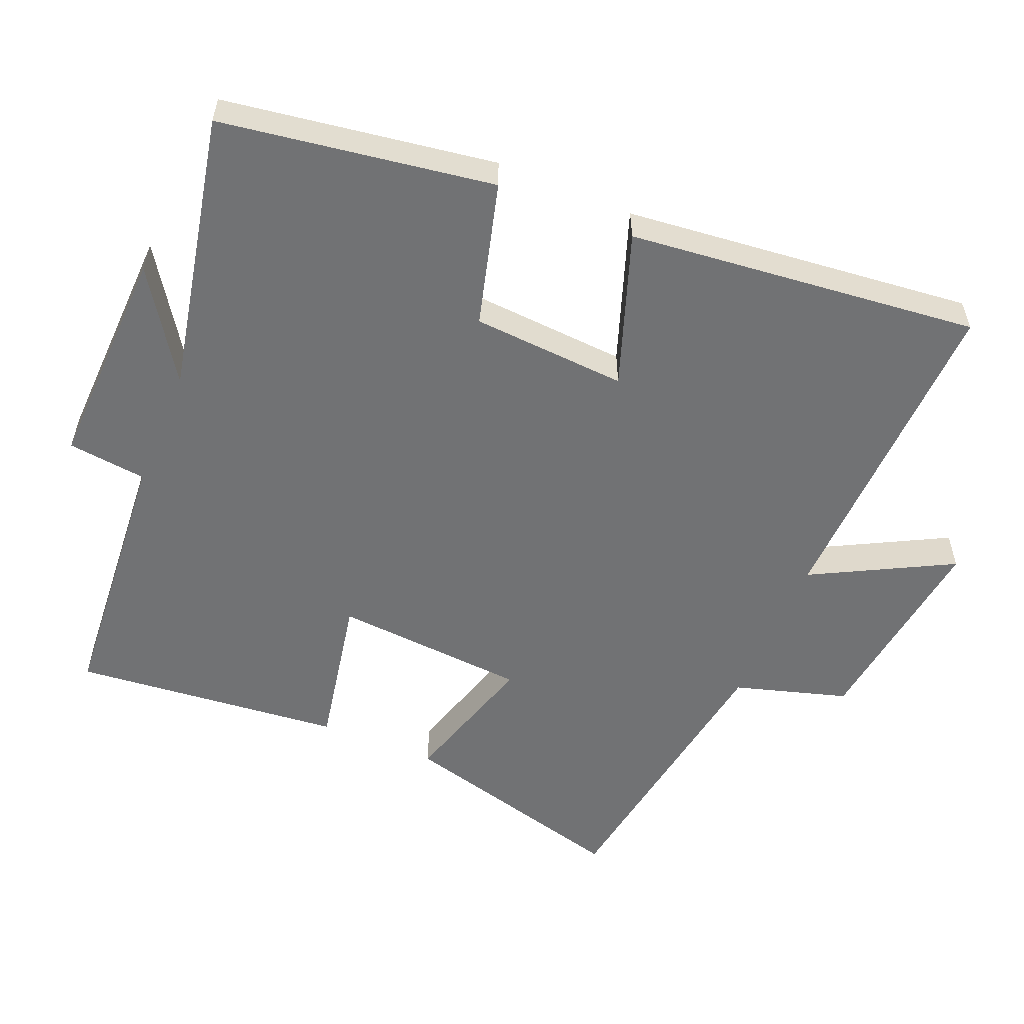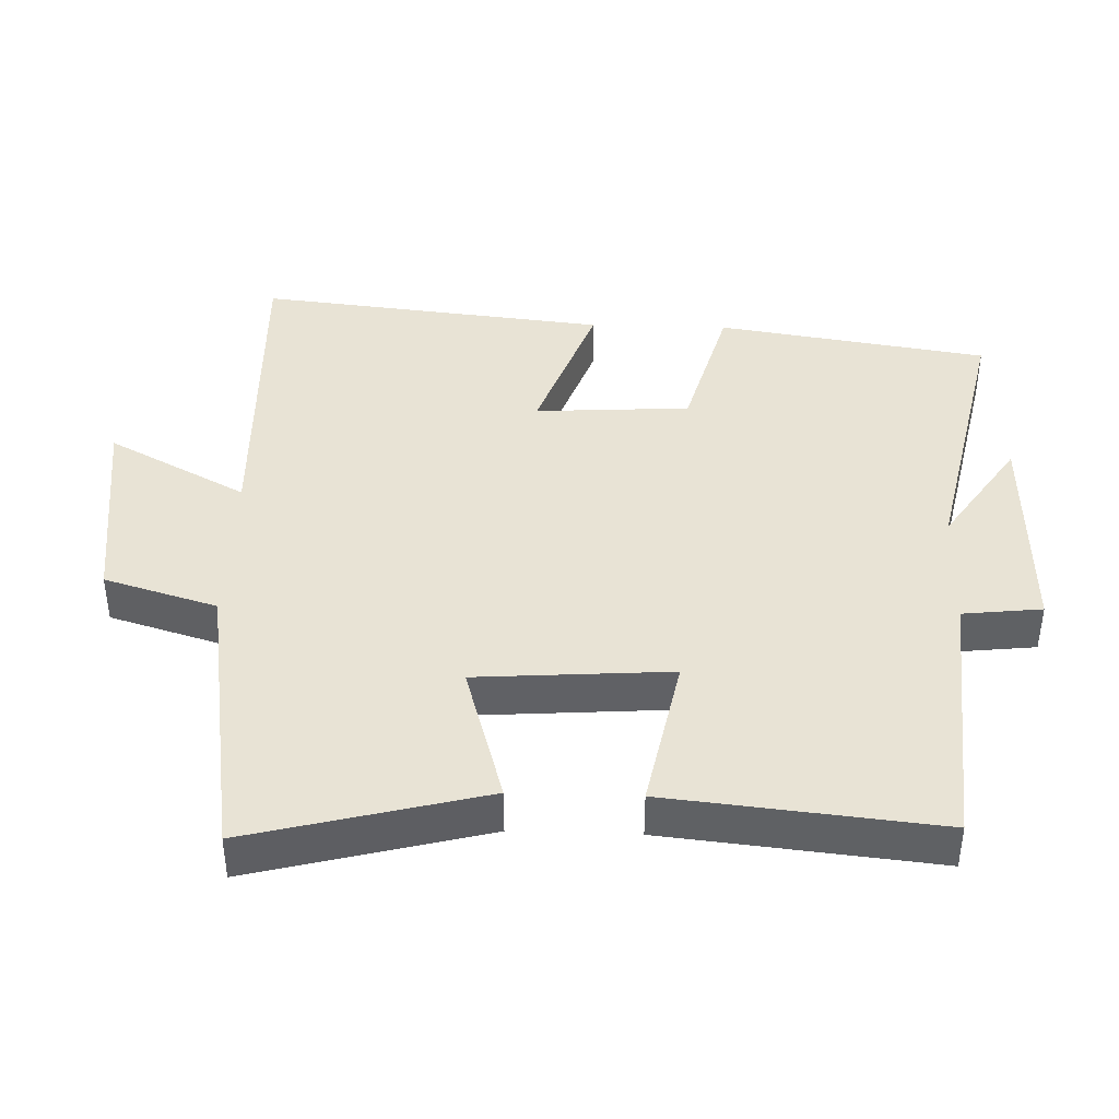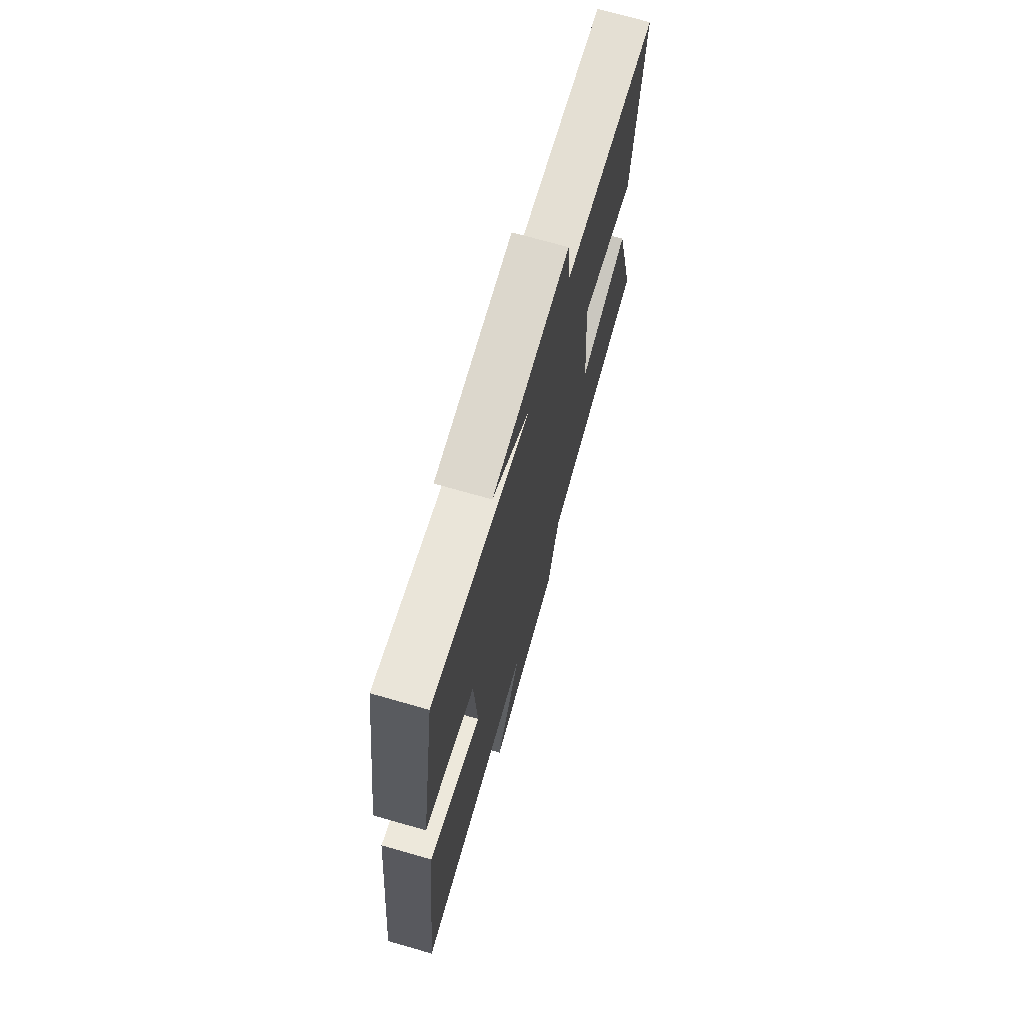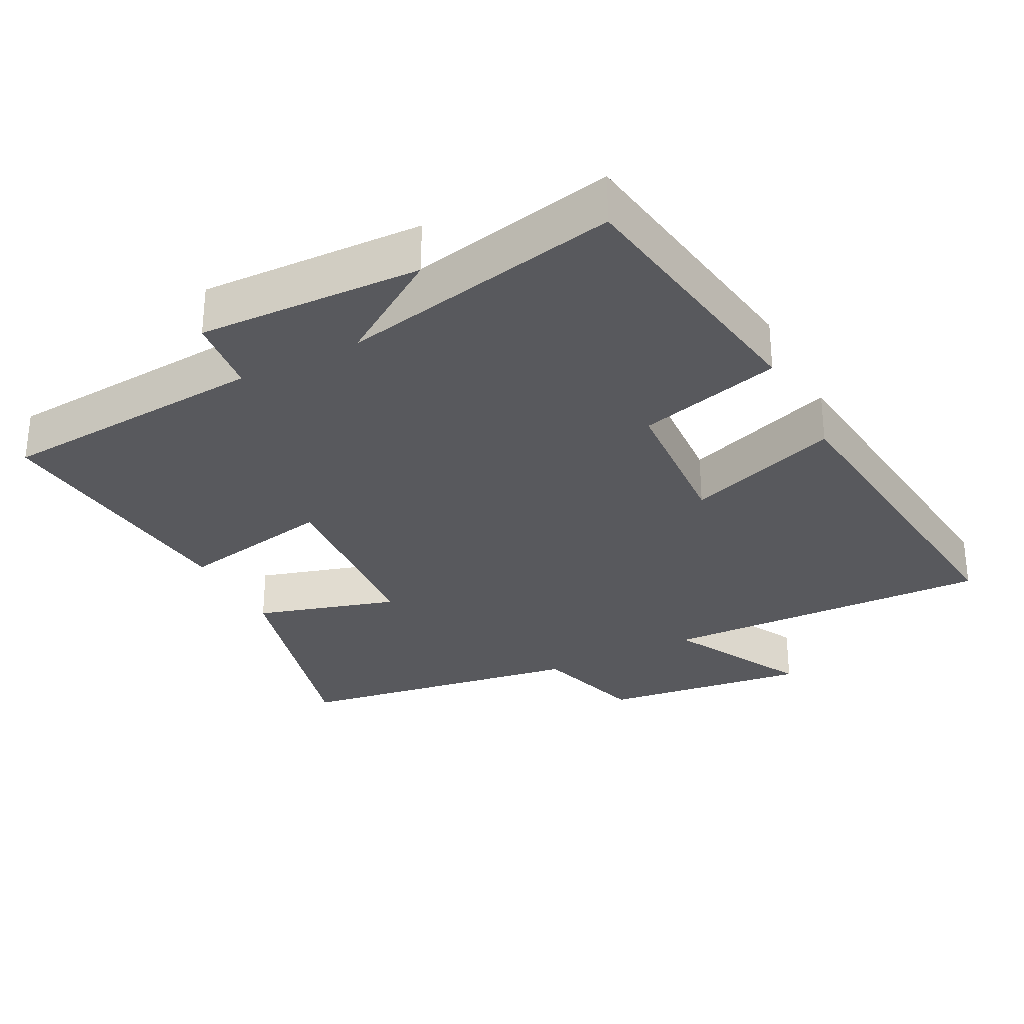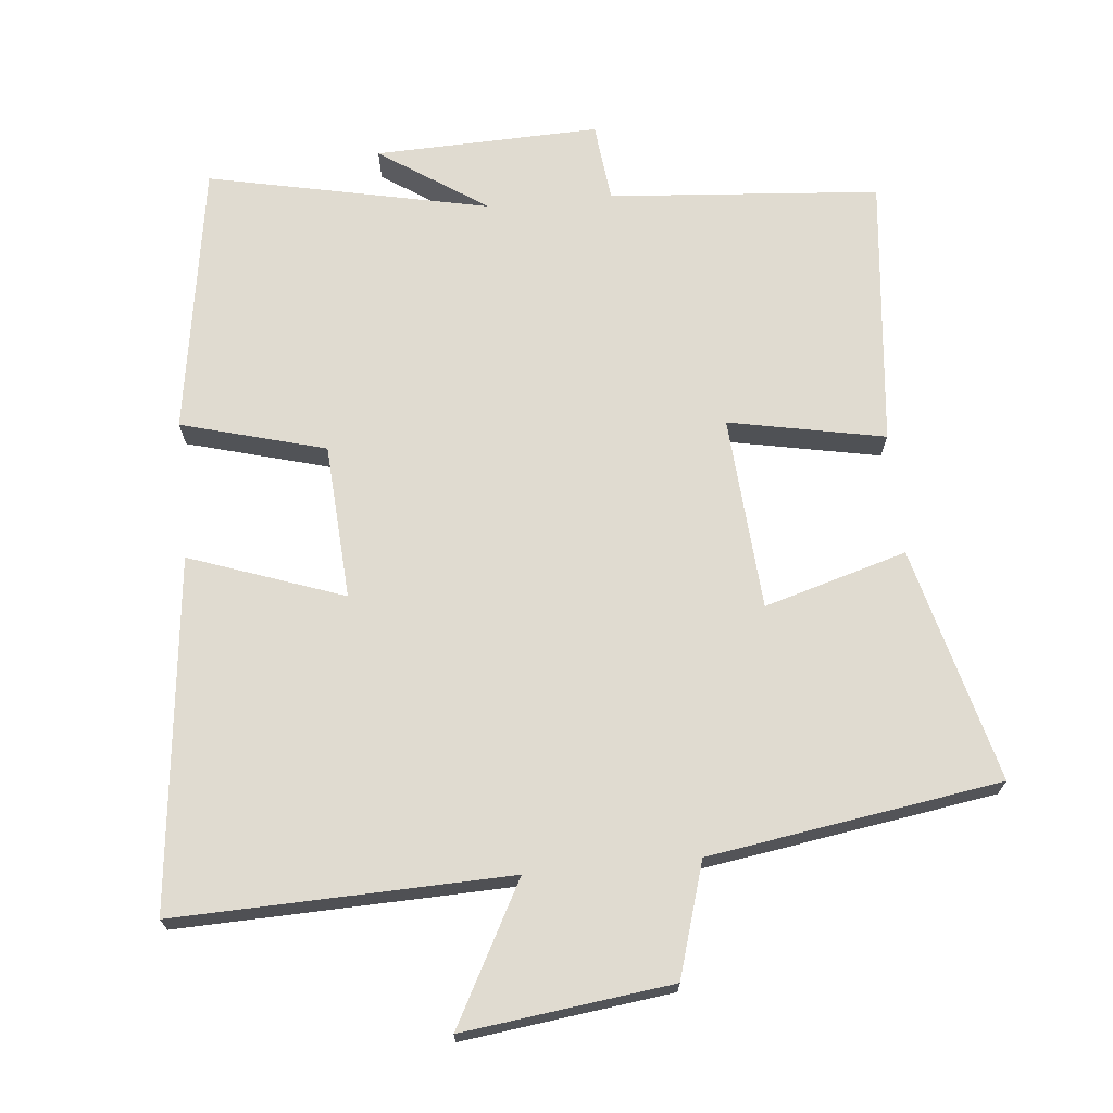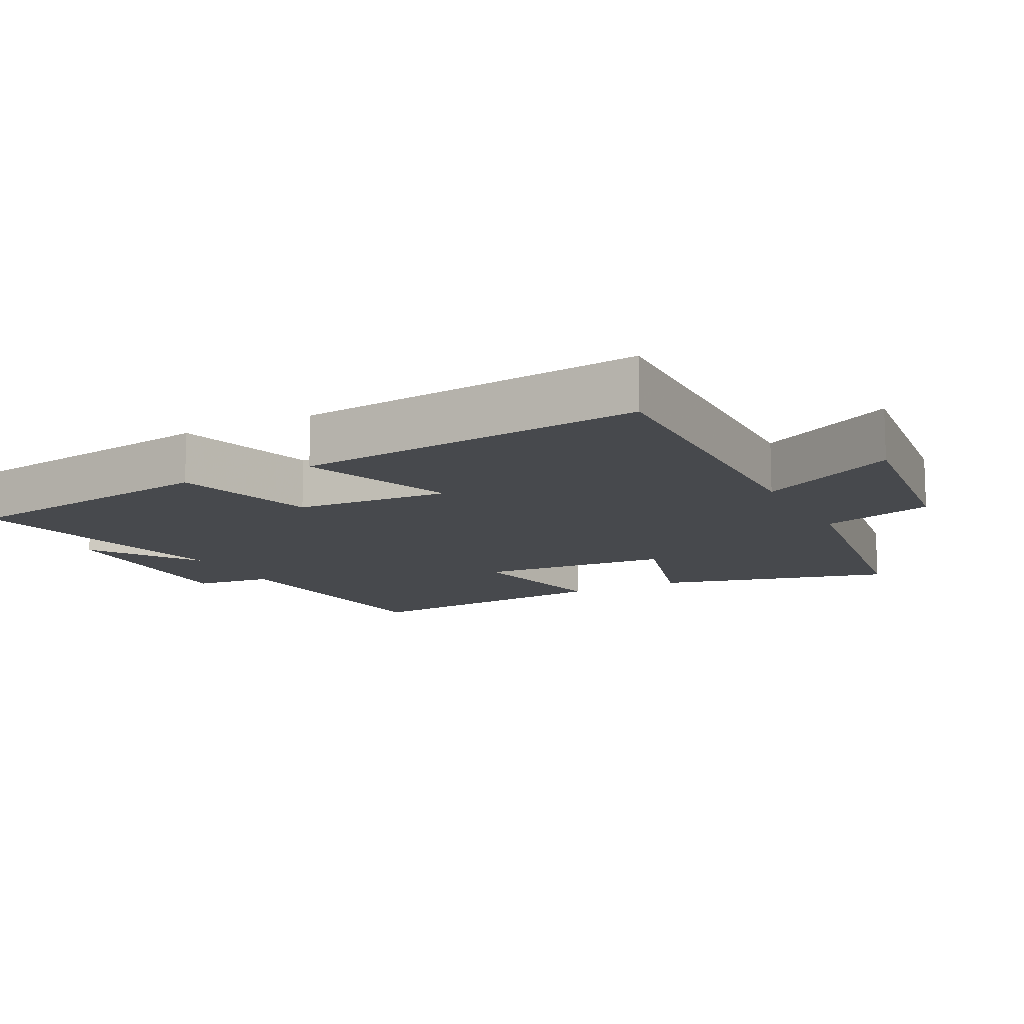
<metadata>
{"format":"obj","ext":"obj","renderer":"f3d","projection":"perspective","resolution":1024,"background":"white","views":[{"elev":-55.5,"azim":67.2,"up":"+Y"},{"elev":41.0,"azim":-88.1,"up":"+Y"},{"elev":71.2,"azim":106.0,"up":"+Z"},{"elev":-30.1,"azim":27.2,"up":"+Y"},{"elev":69.8,"azim":174.5,"up":"+Y"},{"elev":-12.4,"azim":117.5,"up":"+Y"}]}
</metadata>
<code>
v 0.439 0.07 0.586
v 0.5 0.07 0.194
v 0.292 0.07 0.137
v 0.278 0.07 -0.087
v 0.5 0.07 -0.008
v 0.555 0.07 -0.514
v 0.074 0.07 -0.5
v 0.181 0.07 -0.701
v -0.119 0.07 -0.663
v -0.168 0.07 -0.5
v -0.588 0.07 -0.435
v -0.5 0.07 -0.097
v -0.295 0.07 -0.157
v -0.275 0.07 0.123
v -0.5 0.07 0.079
v -0.54 0.07 0.469
v -0.15 0.07 0.5
v -0.137 0.07 0.614
v 0.187 0.07 0.604
v 0.032 0.07 0.5
v 0.439 0 0.586
v 0.5 0 0.194
v 0.292 0 0.137
v 0.278 0 -0.087
v 0.5 0 -0.008
v 0.555 0 -0.514
v 0.074 0 -0.5
v 0.181 0 -0.701
v -0.119 0 -0.663
v -0.168 0 -0.5
v -0.588 0 -0.435
v -0.5 0 -0.097
v -0.295 0 -0.157
v -0.275 0 0.123
v -0.5 0 0.079
v -0.54 0 0.469
v -0.15 0 0.5
v -0.137 0 0.614
v 0.187 0 0.604
v 0.032 0 0.5
f 17 18 19 20
f 15 16 17 20
f 14 15 20 1
f 13 14 1
f 10 11 12 13
f 10 13 1
f 7 8 9 10
f 7 10 1
f 4 5 6 7
f 3 4 7
f 3 7 1
f 1 2 3
f 40 39 38 37
f 40 37 36 35
f 21 40 35 34
f 21 34 33
f 33 32 31 30
f 21 33 30
f 30 29 28 27
f 21 30 27
f 27 26 25 24
f 27 24 23
f 21 27 23
f 23 22 21
f 1 21 22 2
f 2 22 23 3
f 3 23 24 4
f 4 24 25 5
f 5 25 26 6
f 6 26 27 7
f 7 27 28 8
f 8 28 29 9
f 9 29 30 10
f 10 30 31 11
f 11 31 32 12
f 12 32 33 13
f 13 33 34 14
f 14 34 35 15
f 15 35 36 16
f 16 36 37 17
f 17 37 38 18
f 18 38 39 19
f 19 39 40 20
f 20 40 21 1

</code>
